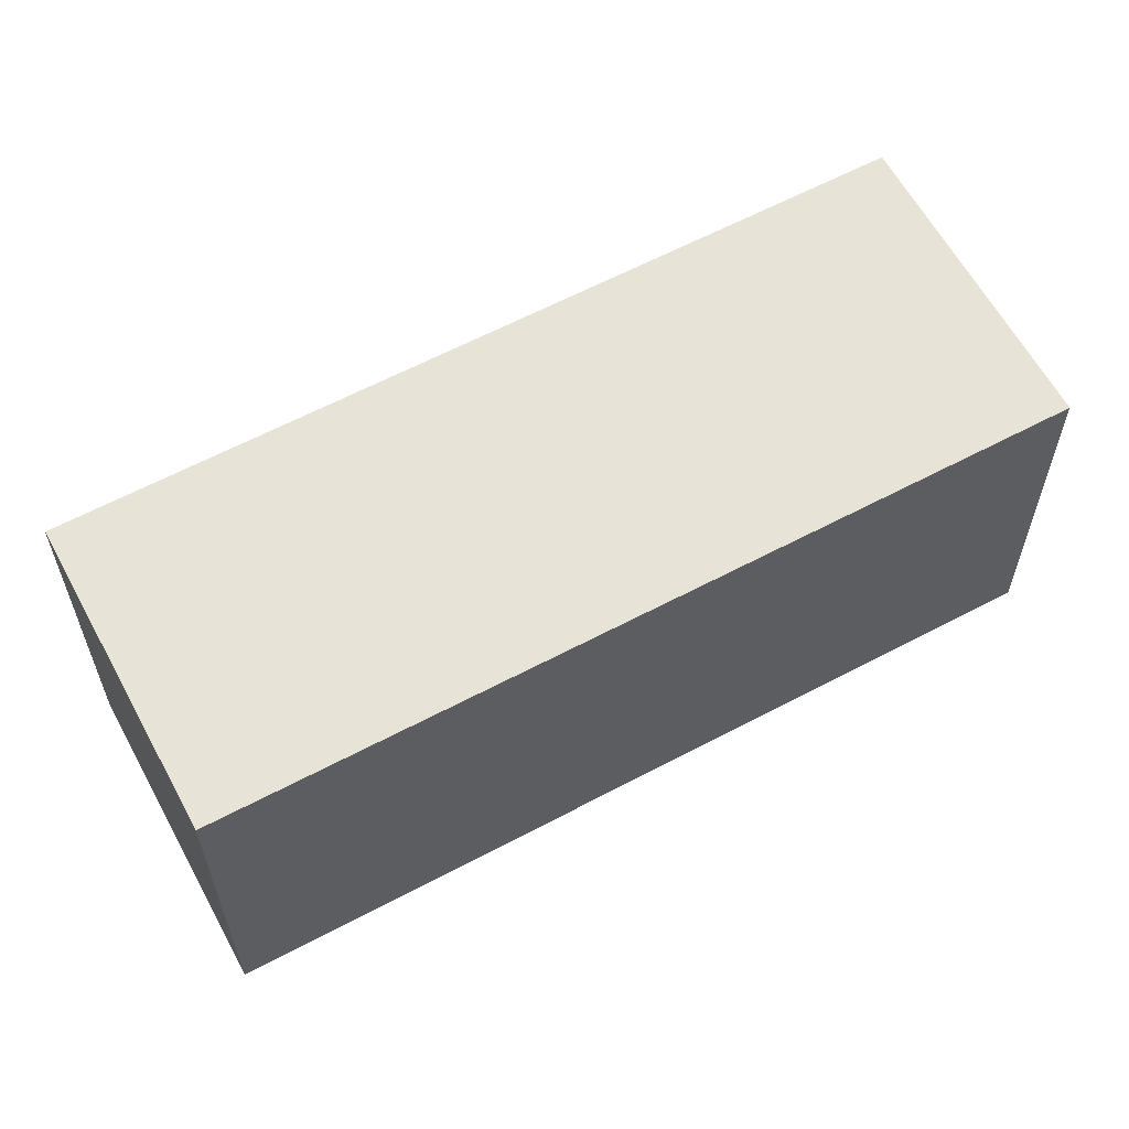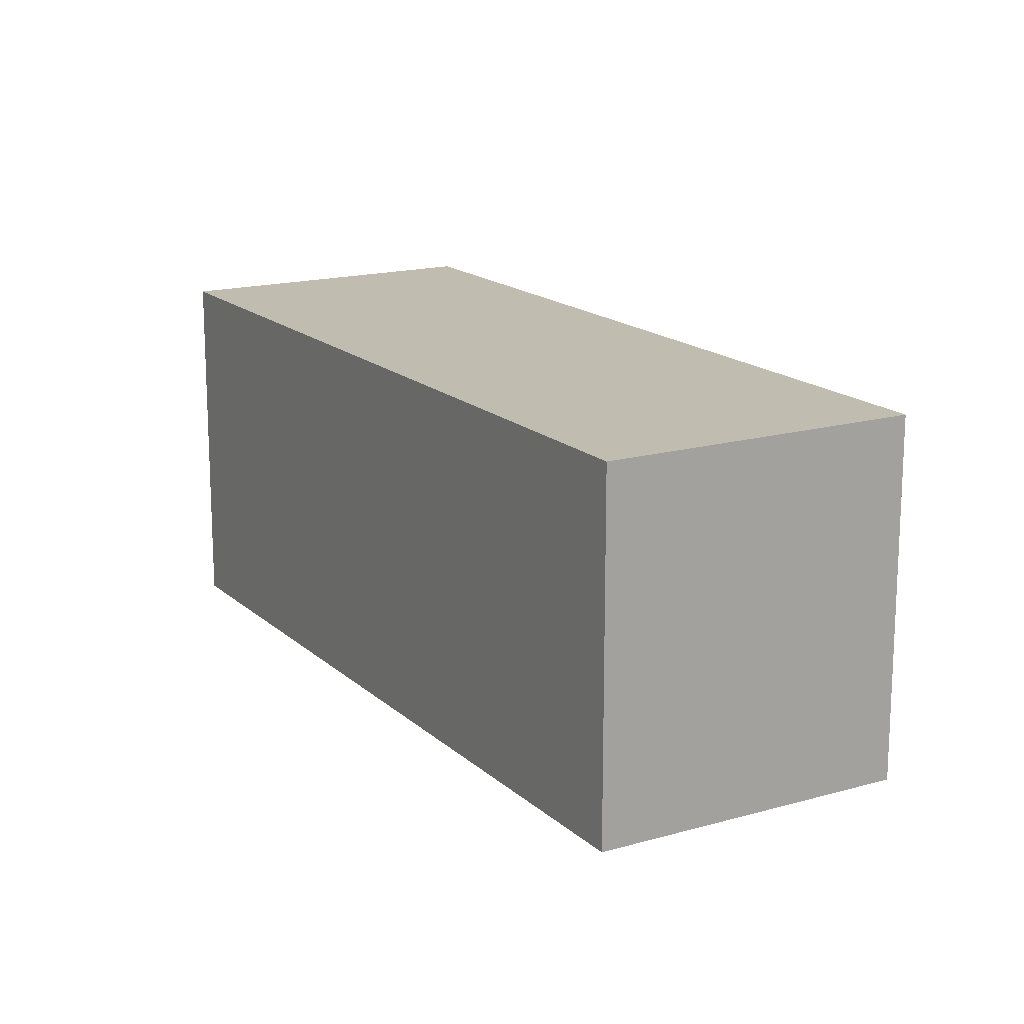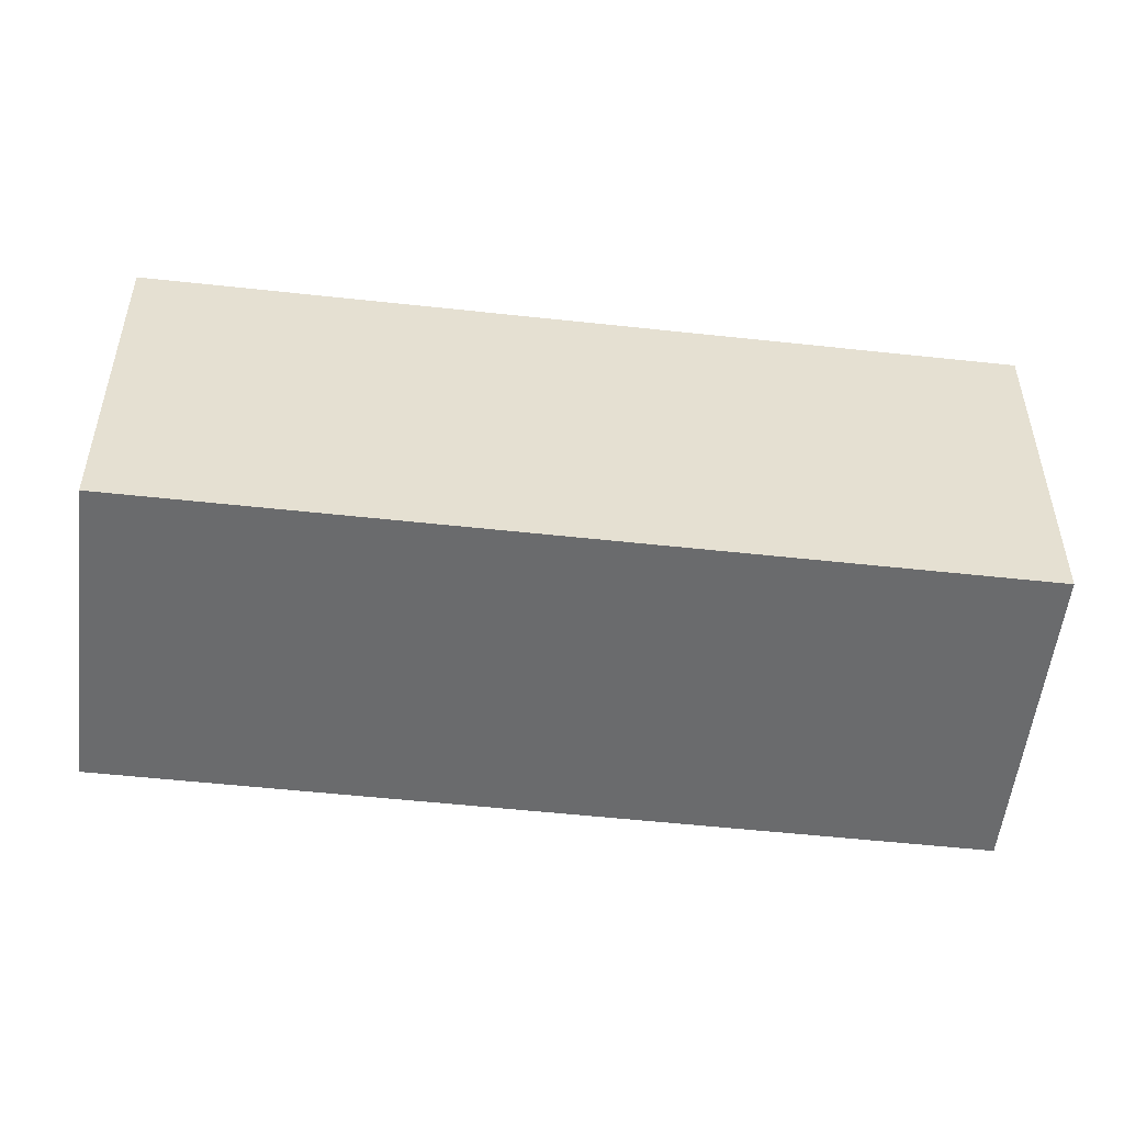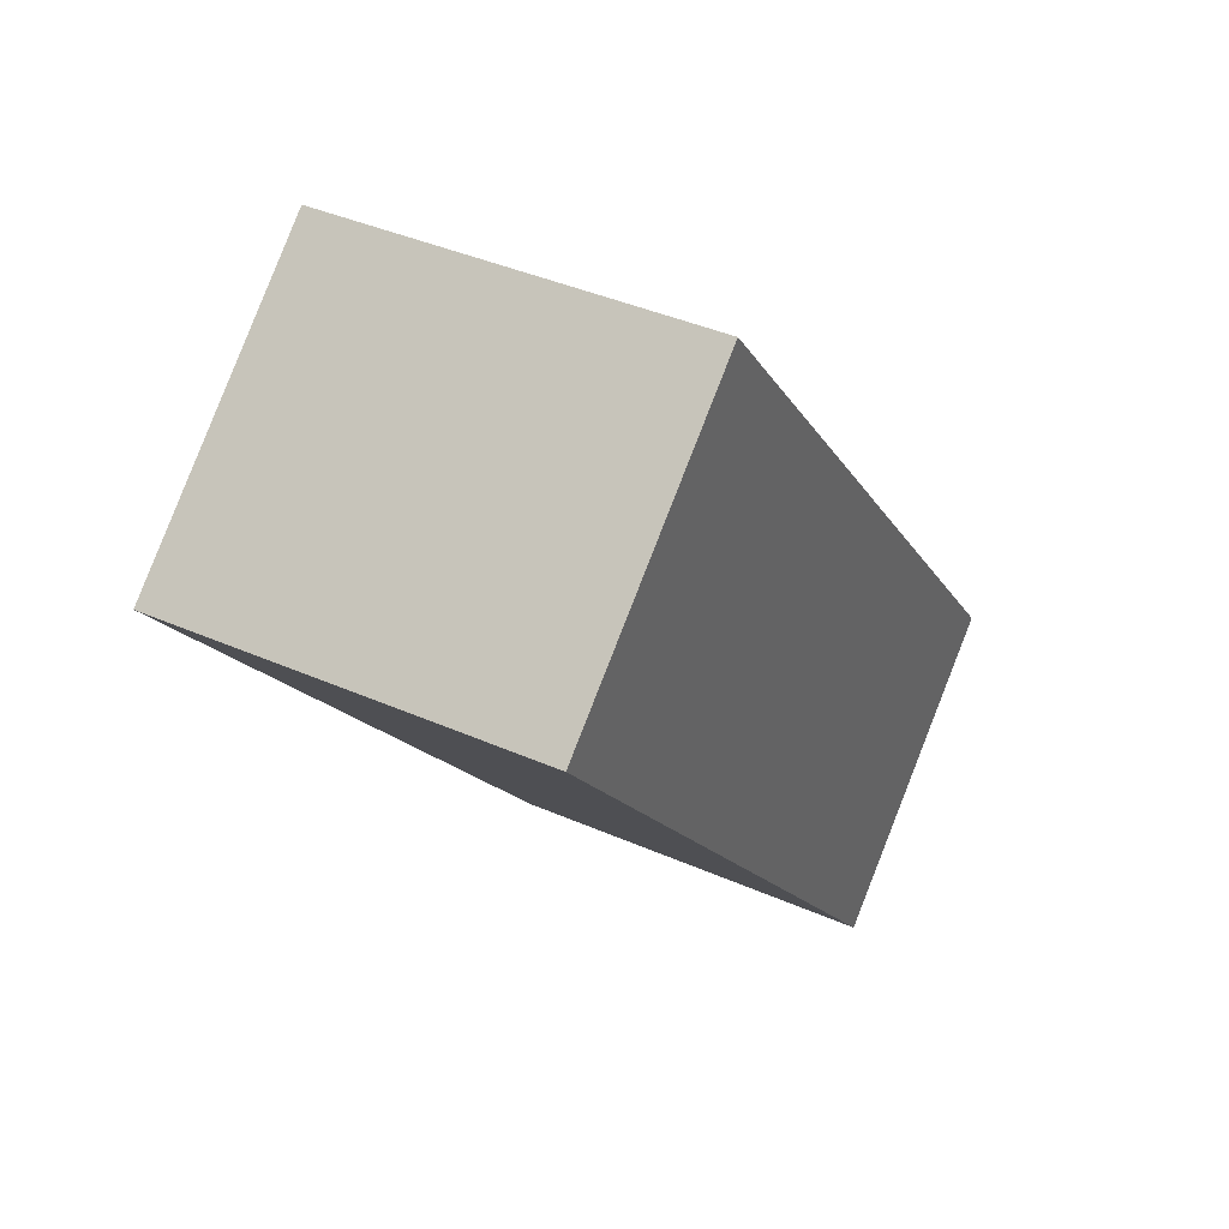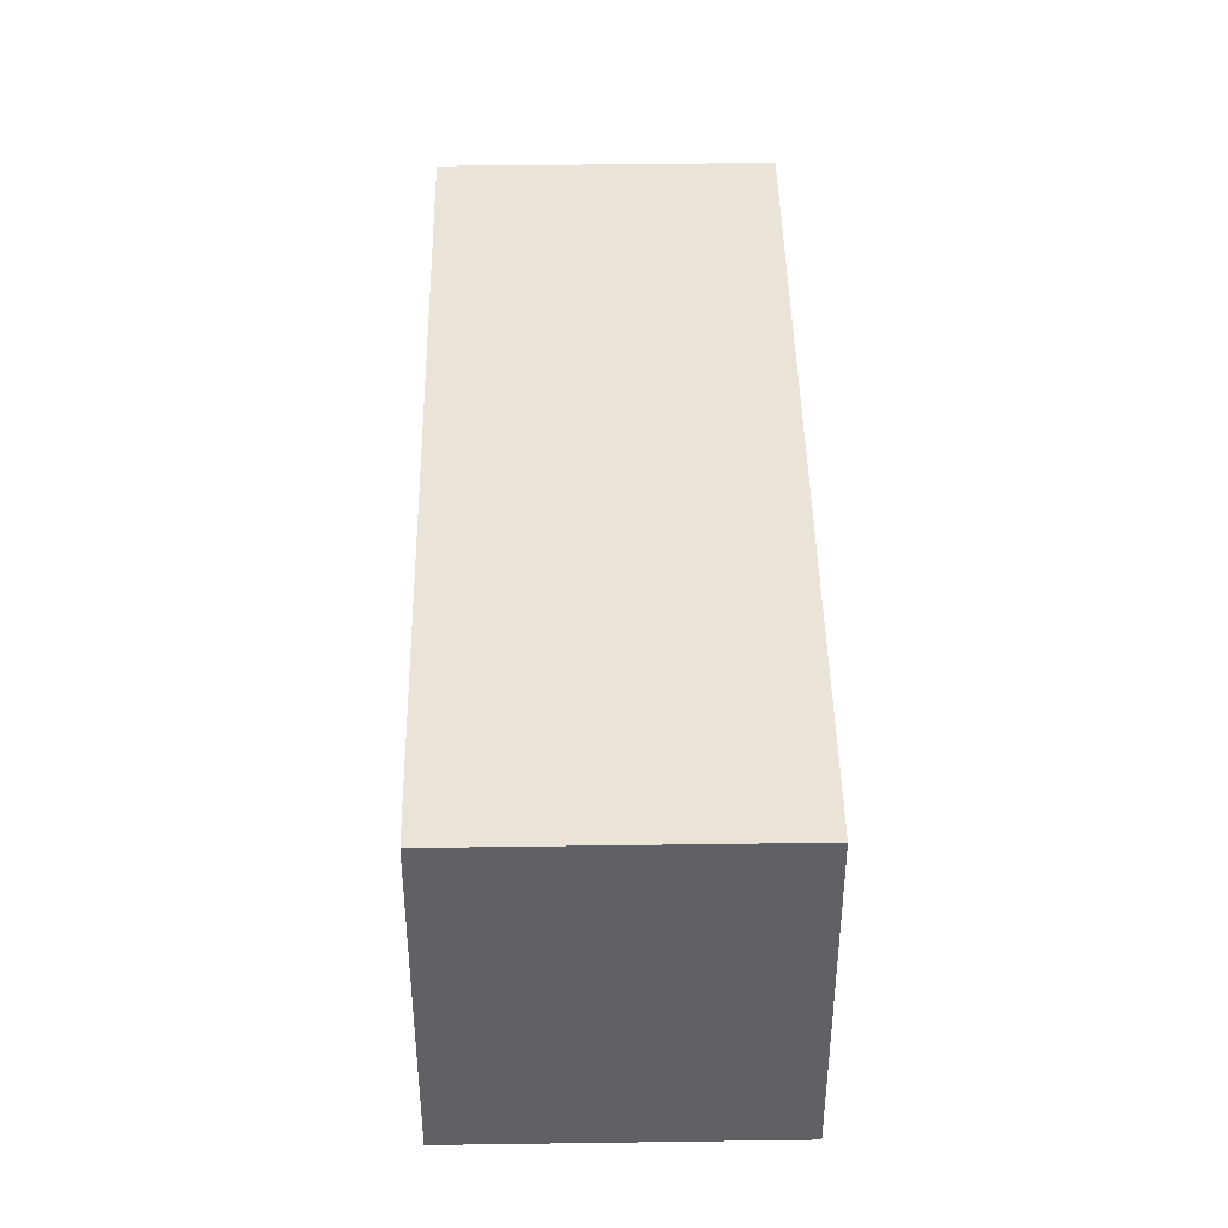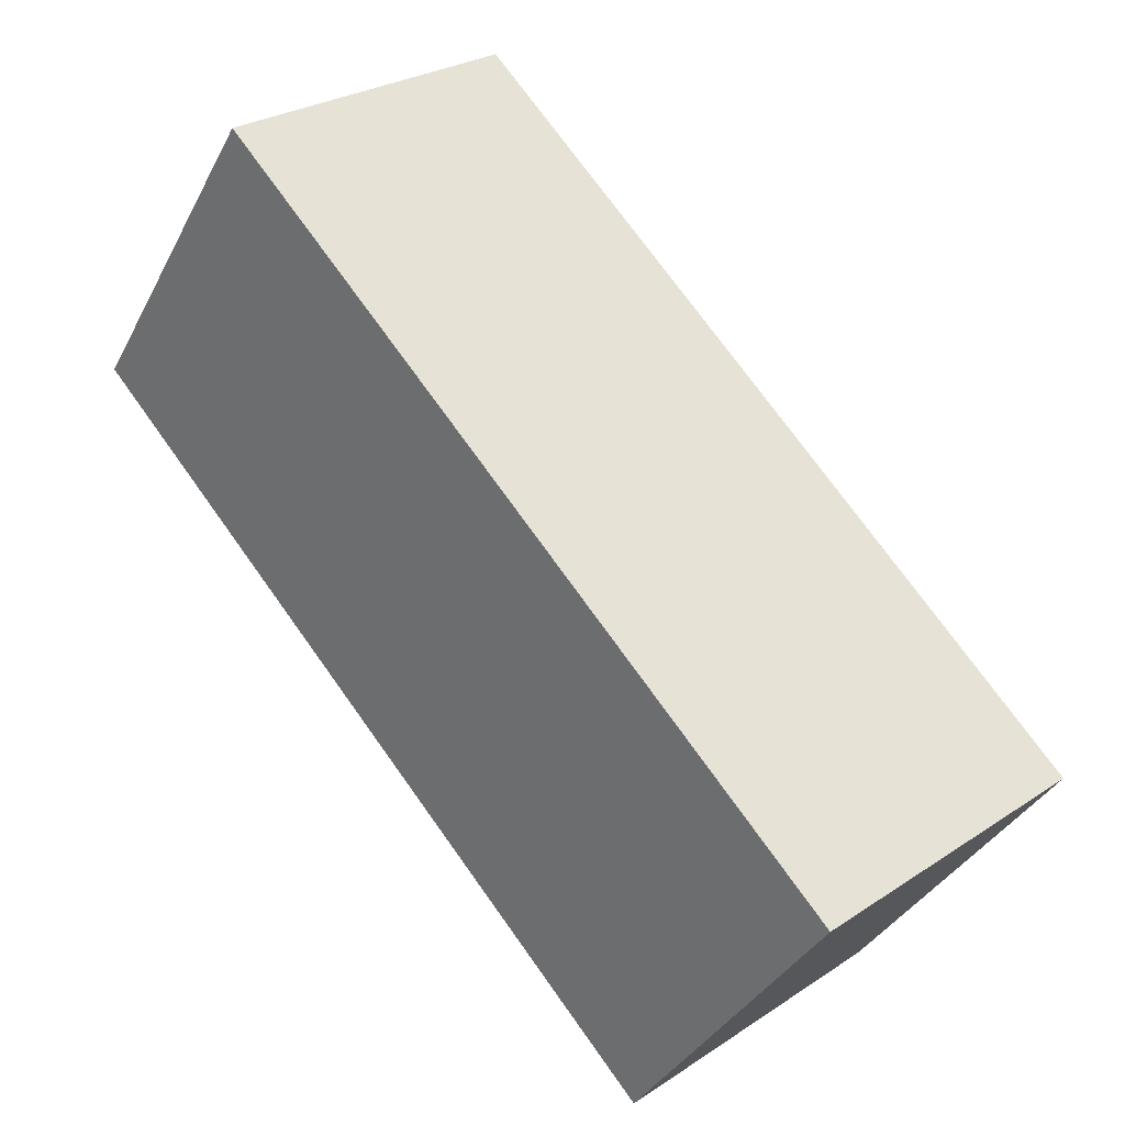
<metadata>
{"format":"obj","ext":"obj","renderer":"f3d","projection":"perspective","resolution":1024,"background":"white","views":[{"elev":61.5,"azim":-158.0,"up":"+Y"},{"elev":16.5,"azim":-69.9,"up":"+Y"},{"elev":-53.2,"azim":43.7,"up":"+Y"},{"elev":40.3,"azim":-61.6,"up":"+Z"},{"elev":43.2,"azim":139.4,"up":"+Y"},{"elev":-36.1,"azim":-24.6,"up":"+Z"}]}
</metadata>
<code>
v  1.174 1.695 0.972
v  2.617 1.695 -3.16
v  0 1.695 1.038e-16
v  3.79 1.695 -2.188
v  2.617 1.935e-16 -3.16
v  0 0 0
v  1.174 -5.952e-17 0.972
v  3.79 1.34e-16 -2.188
g defaultobject
f 1 2 3
f 2 1 4
f 5 3 2
f 3 5 6
f 6 1 3
f 1 6 7
f 7 4 1
f 4 7 8
f 8 2 4
f 2 8 5
f 8 6 5
f 6 8 7

</code>
